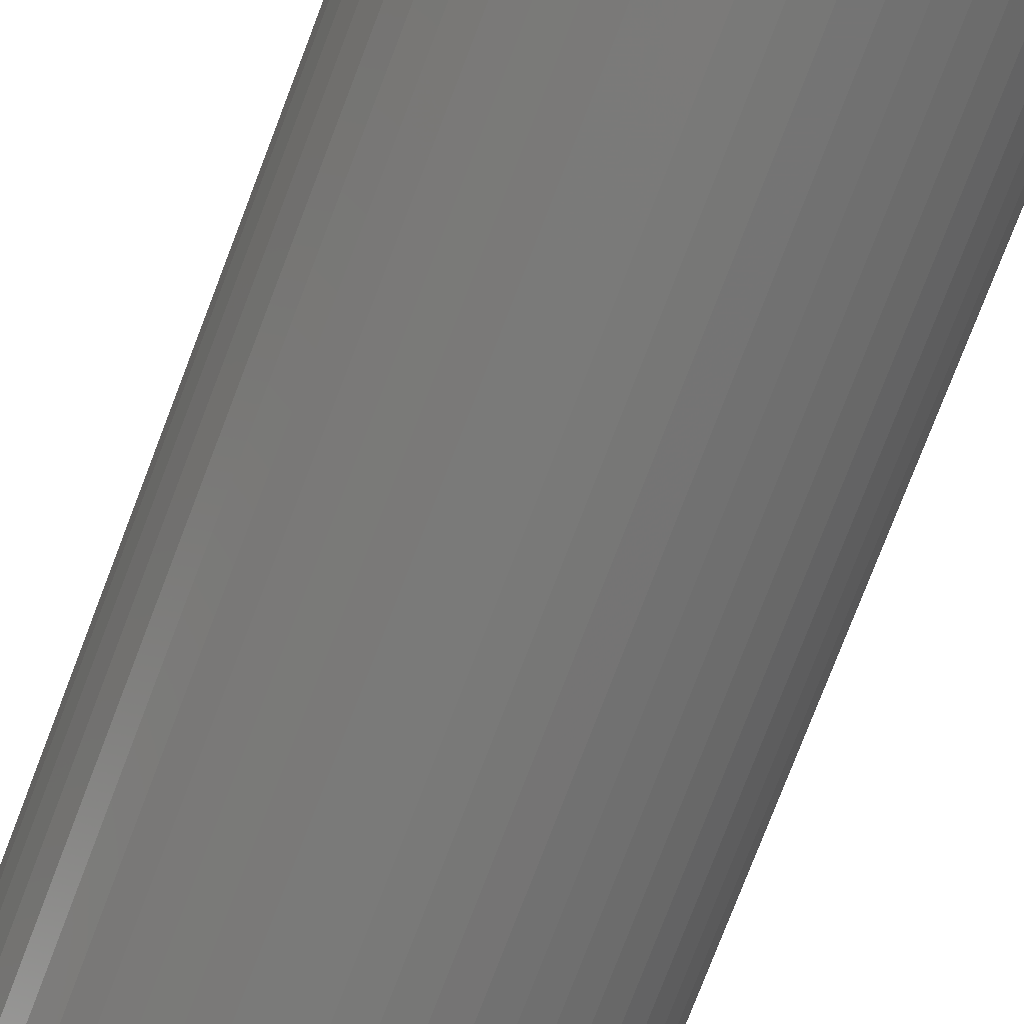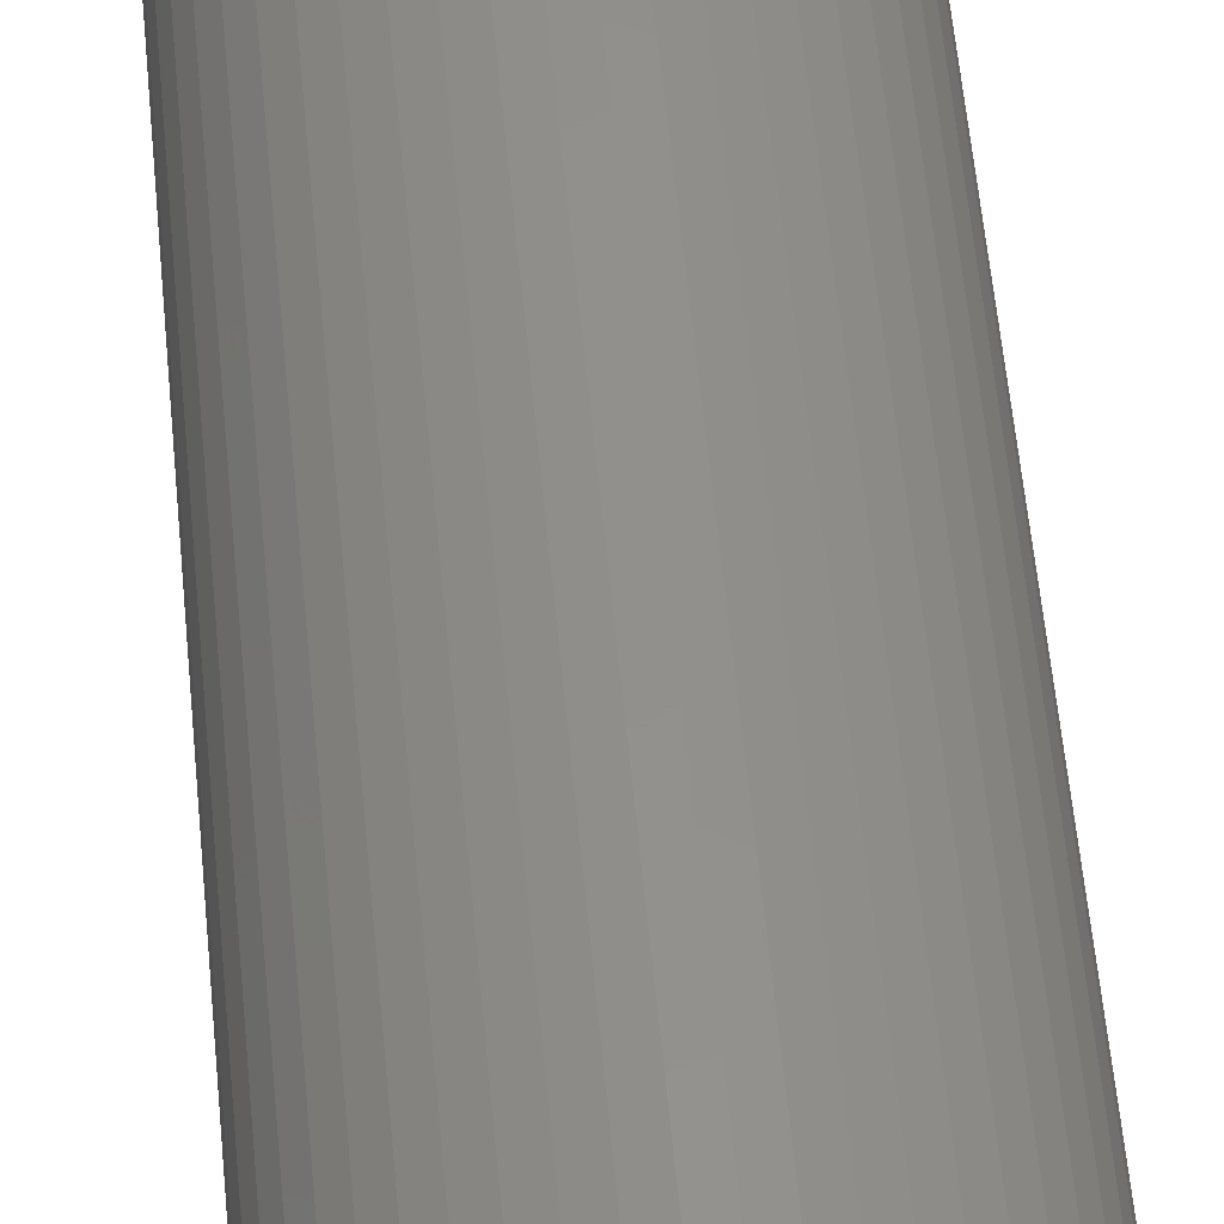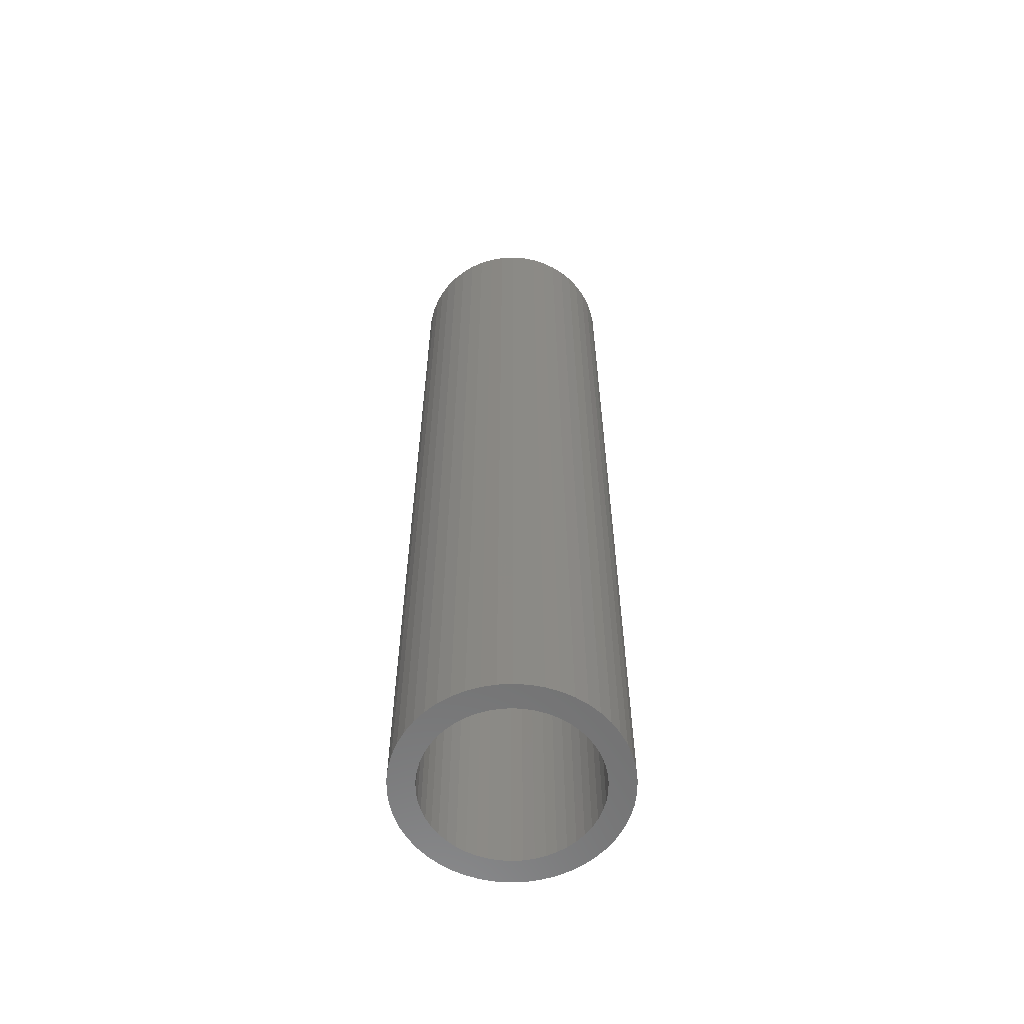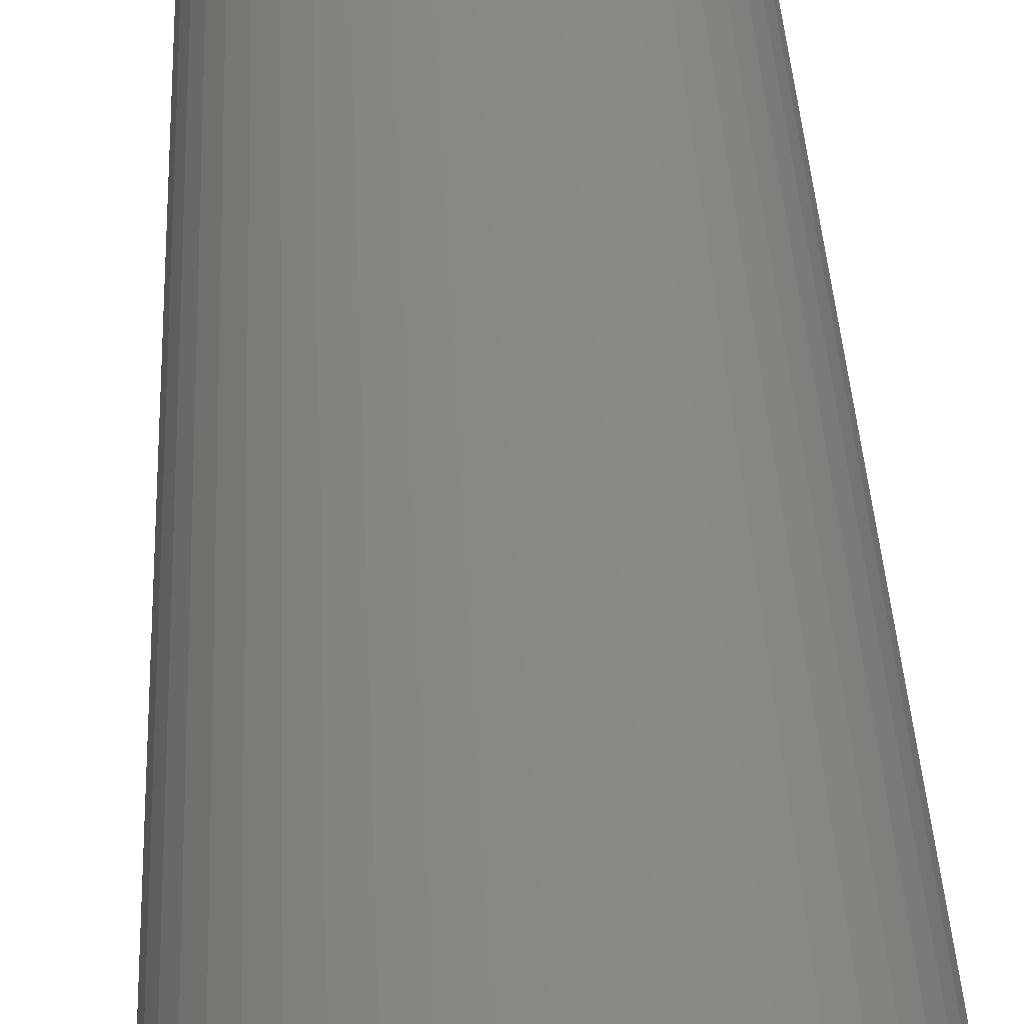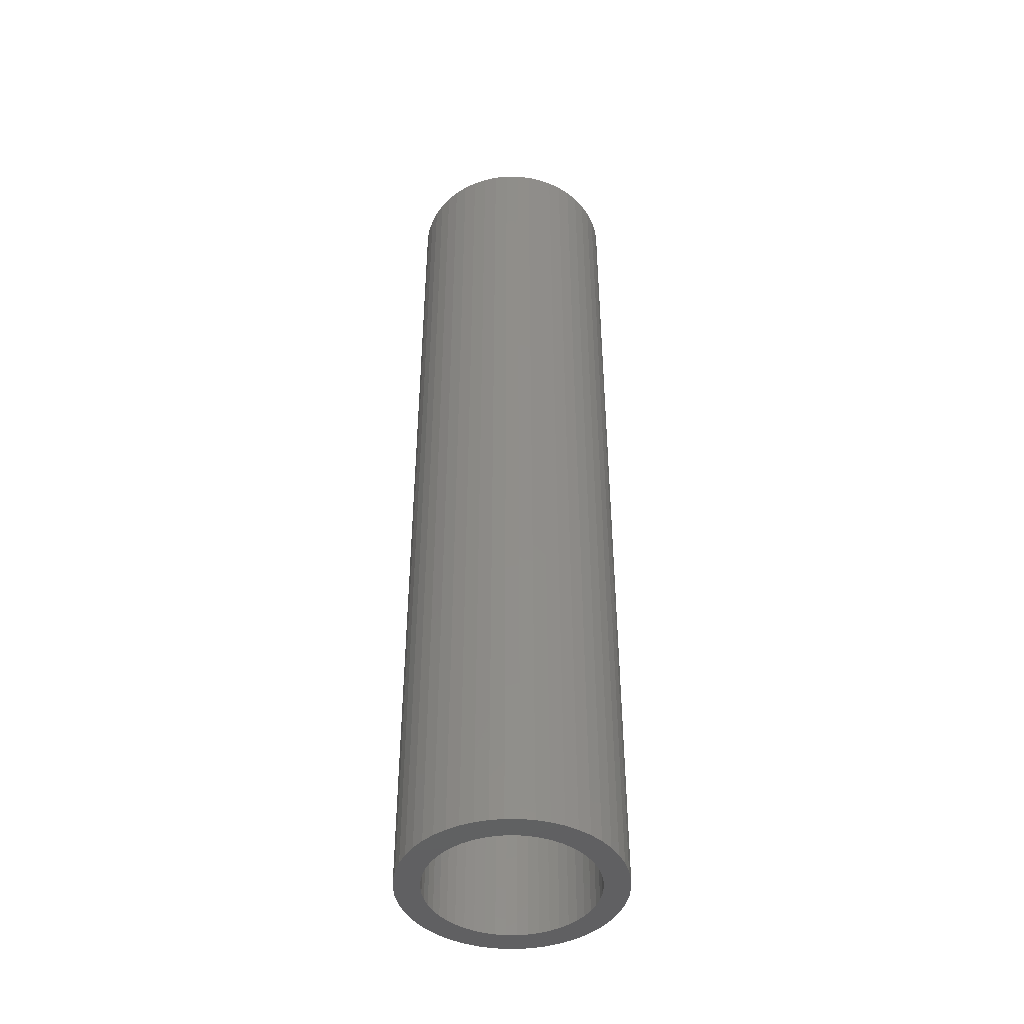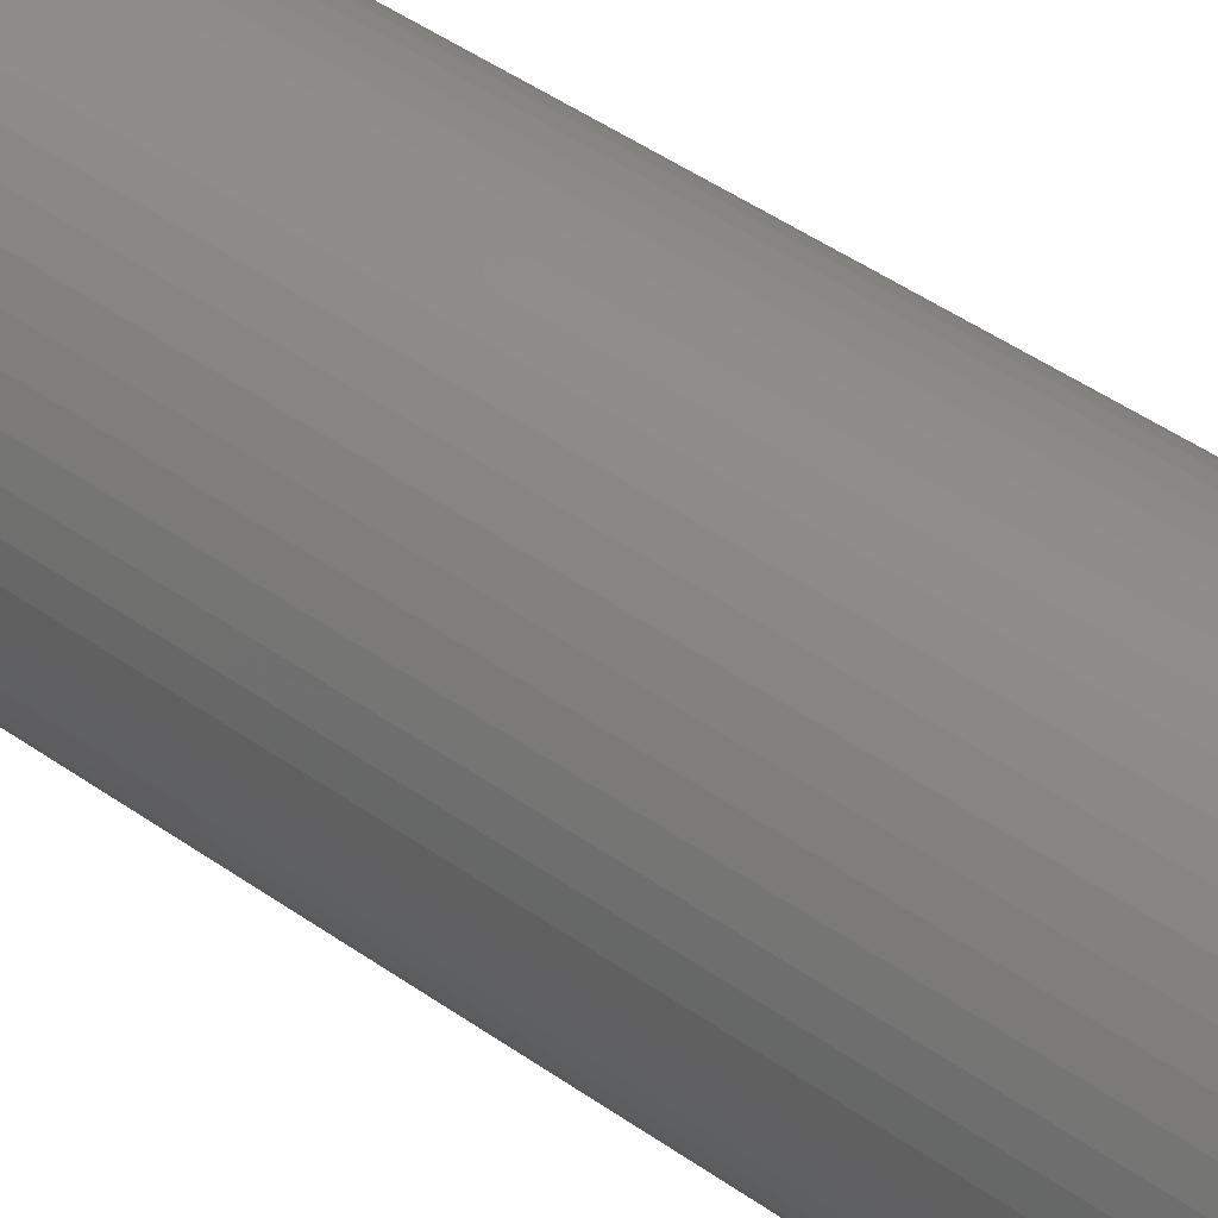
<metadata>
{"format":"stl","ext":"stl","renderer":"f3d","projection":"perspective","resolution":1024,"background":"white","views":[{"elev":-72.1,"azim":159.5,"up":"+Y"},{"elev":53.5,"azim":174.9,"up":"+Y"},{"elev":-60.1,"azim":-133.6,"up":"+Z"},{"elev":27.0,"azim":178.1,"up":"+Y"},{"elev":-44.2,"azim":-14.5,"up":"+Z"},{"elev":41.3,"azim":-48.5,"up":"+Y"}]}
</metadata>
<code>
# stl→obj: 200 verts, 400 faces
v 6.5 0 28.5
v 6.449 0.8147 -28.5
v 6.449 0.8147 28.5
v 6.5 0 -28.5
v -6.5 0 -28.5
v -6.449 0.8147 28.5
v -6.449 0.8147 -28.5
v -6.5 0 28.5
v 0.4081 6.487 -28.5
v -0.4081 6.487 28.5
v 0.4081 6.487 28.5
v -0.4081 6.487 -28.5
v -0.4081 -6.487 -28.5
v 0.4081 -6.487 28.5
v -0.4081 -6.487 28.5
v 0.4081 -6.487 -28.5
v 4.738 4.45 -28.5
v 4.143 5.008 28.5
v 4.738 4.45 28.5
v 4.143 5.008 -28.5
v -4.143 5.008 -28.5
v -4.738 4.45 28.5
v -4.143 5.008 28.5
v -4.738 4.45 -28.5
v -2.009 6.182 -28.5
v -2.768 5.881 28.5
v -2.009 6.182 28.5
v -2.768 5.881 -28.5
v 5.696 -3.131 28.5
v 6.044 -2.393 -28.5
v 6.044 -2.393 28.5
v 5.696 -3.131 -28.5
v 6.044 2.393 28.5
v 5.696 3.131 -28.5
v 5.696 3.131 28.5
v 6.044 2.393 -28.5
v 5.259 3.821 -28.5
v 5.259 3.821 28.5
v 2.768 5.881 -28.5
v 2.009 6.182 28.5
v 2.768 5.881 28.5
v 2.009 6.182 -28.5
v 1.218 6.385 28.5
v 1.218 6.385 -28.5
v 3.483 5.488 -28.5
v 3.483 5.488 28.5
v -6.044 2.393 -28.5
v -5.696 3.131 28.5
v -5.696 3.131 -28.5
v -6.044 2.393 28.5
v -5.259 3.821 -28.5
v -5.259 3.821 28.5
v -6.296 1.616 -28.5
v -6.296 1.616 28.5
v -1.218 6.385 28.5
v -1.218 6.385 -28.5
v 1.218 -6.385 28.5
v 1.218 -6.385 -28.5
v 2.009 -6.182 -28.5
v 2.768 -5.881 28.5
v 2.009 -6.182 28.5
v 2.768 -5.881 -28.5
v 6.296 1.616 28.5
v 6.296 1.616 -28.5
v 5 0 28.5
v 4.961 0.6267 28.5
v 6.449 -0.8147 28.5
v 4.843 1.243 28.5
v 4.961 -0.6267 28.5
v 4.649 1.841 28.5
v 6.296 -1.616 28.5
v 4.382 2.409 28.5
v 4.843 -1.243 28.5
v 4.045 2.939 28.5
v 3.645 3.423 28.5
v 3.187 3.853 28.5
v 2.679 4.222 28.5
v 2.129 4.524 28.5
v 1.545 4.755 28.5
v 0.9369 4.911 28.5
v 0.314 4.99 28.5
v -0.314 4.99 28.5
v -0.9369 4.911 28.5
v -1.545 4.755 28.5
v -2.129 4.524 28.5
v -2.679 4.222 28.5
v -3.483 5.488 28.5
v -3.187 3.853 28.5
v -3.645 3.423 28.5
v -4.045 2.939 28.5
v -4.382 2.409 28.5
v -4.649 1.841 28.5
v -4.843 1.243 28.5
v 4.649 -1.841 28.5
v 4.382 -2.409 28.5
v 5.259 -3.821 28.5
v 4.045 -2.939 28.5
v 4.738 -4.45 28.5
v 3.645 -3.423 28.5
v 4.143 -5.008 28.5
v 3.187 -3.853 28.5
v 3.483 -5.488 28.5
v 2.679 -4.222 28.5
v 2.129 -4.524 28.5
v 1.545 -4.755 28.5
v 0.9369 -4.911 28.5
v 0.314 -4.99 28.5
v -0.314 -4.99 28.5
v -0.9369 -4.911 28.5
v -1.218 -6.385 28.5
v -1.545 -4.755 28.5
v -2.009 -6.182 28.5
v -2.129 -4.524 28.5
v -2.768 -5.881 28.5
v -2.679 -4.222 28.5
v -3.483 -5.488 28.5
v -3.187 -3.853 28.5
v -4.143 -5.008 28.5
v -3.645 -3.423 28.5
v -4.738 -4.45 28.5
v -4.045 -2.939 28.5
v -5.259 -3.821 28.5
v -4.382 -2.409 28.5
v -5.696 -3.131 28.5
v -4.649 -1.841 28.5
v -6.044 -2.393 28.5
v -4.843 -1.243 28.5
v -6.296 -1.616 28.5
v -4.961 -0.6267 28.5
v -6.449 -0.8147 28.5
v -5 0 28.5
v -4.961 0.6267 28.5
v -3.483 5.488 -28.5
v 6.449 -0.8147 -28.5
v 3.483 -5.488 -28.5
v 4.143 -5.008 -28.5
v 4.738 -4.45 -28.5
v 5.259 -3.821 -28.5
v -5.696 -3.131 -28.5
v -6.044 -2.393 -28.5
v 5 0 -28.5
v 4.961 -0.6267 -28.5
v 6.296 -1.616 -28.5
v 4.843 -1.243 -28.5
v 4.961 0.6267 -28.5
v 4.649 -1.841 -28.5
v 4.382 -2.409 -28.5
v 4.843 1.243 -28.5
v 4.045 -2.939 -28.5
v 3.645 -3.423 -28.5
v 3.187 -3.853 -28.5
v 2.679 -4.222 -28.5
v 2.129 -4.524 -28.5
v 1.545 -4.755 -28.5
v 0.9369 -4.911 -28.5
v 0.314 -4.99 -28.5
v -0.314 -4.99 -28.5
v -0.9369 -4.911 -28.5
v -1.218 -6.385 -28.5
v -1.545 -4.755 -28.5
v -2.009 -6.182 -28.5
v -2.129 -4.524 -28.5
v -2.768 -5.881 -28.5
v -2.679 -4.222 -28.5
v -3.483 -5.488 -28.5
v -3.187 -3.853 -28.5
v -4.143 -5.008 -28.5
v -3.645 -3.423 -28.5
v -4.738 -4.45 -28.5
v -4.045 -2.939 -28.5
v -5.259 -3.821 -28.5
v -4.382 -2.409 -28.5
v -4.649 -1.841 -28.5
v -4.843 -1.243 -28.5
v 4.649 1.841 -28.5
v 4.382 2.409 -28.5
v 4.045 2.939 -28.5
v 3.645 3.423 -28.5
v 3.187 3.853 -28.5
v 2.679 4.222 -28.5
v 2.129 4.524 -28.5
v 1.545 4.755 -28.5
v 0.9369 4.911 -28.5
v 0.314 4.99 -28.5
v -0.314 4.99 -28.5
v -0.9369 4.911 -28.5
v -1.545 4.755 -28.5
v -2.129 4.524 -28.5
v -2.679 4.222 -28.5
v -3.187 3.853 -28.5
v -3.645 3.423 -28.5
v -4.045 2.939 -28.5
v -4.382 2.409 -28.5
v -4.649 1.841 -28.5
v -4.843 1.243 -28.5
v -4.961 0.6267 -28.5
v -5 0 -28.5
v -6.296 -1.616 -28.5
v -4.961 -0.6267 -28.5
v -6.449 -0.8147 -28.5
f 1 2 3
f 2 1 4
f 5 6 7
f 6 5 8
f 9 10 11
f 10 9 12
f 13 14 15
f 14 13 16
f 17 18 19
f 18 17 20
f 21 22 23
f 22 21 24
f 25 26 27
f 26 25 28
f 29 30 31
f 30 29 32
f 33 34 35
f 34 33 36
f 35 37 38
f 37 35 34
f 39 40 41
f 40 39 42
f 42 43 40
f 43 42 44
f 45 41 46
f 41 45 39
f 47 48 49
f 48 47 50
f 51 22 24
f 22 51 52
f 53 50 47
f 50 53 54
f 12 55 10
f 55 12 56
f 16 57 14
f 57 16 58
f 59 60 61
f 60 59 62
f 63 36 33
f 36 63 64
f 3 64 63
f 64 3 2
f 38 17 19
f 17 38 37
f 44 11 43
f 11 44 9
f 20 46 18
f 46 20 45
f 49 52 51
f 52 49 48
f 7 54 53
f 54 7 6
f 65 1 3
f 66 3 63
f 1 65 67
f 68 63 33
f 69 67 65
f 70 33 35
f 67 69 71
f 72 35 38
f 73 71 69
f 71 73 31
f 3 66 65
f 63 68 66
f 74 38 19
f 33 70 68
f 35 72 70
f 75 19 18
f 38 74 72
f 19 75 74
f 76 18 46
f 18 76 75
f 77 46 41
f 46 77 76
f 41 78 77
f 40 78 41
f 40 79 78
f 43 79 40
f 43 80 79
f 11 80 43
f 11 81 80
f 11 82 81
f 10 82 11
f 10 83 82
f 55 83 10
f 55 84 83
f 27 84 55
f 27 85 84
f 26 85 27
f 85 26 86
f 87 86 26
f 86 87 88
f 23 88 87
f 88 23 89
f 22 89 23
f 89 22 90
f 52 90 22
f 90 52 91
f 48 91 52
f 91 48 92
f 50 92 48
f 92 50 93
f 94 31 73
f 31 94 29
f 95 29 94
f 29 95 96
f 97 96 95
f 96 97 98
f 99 98 97
f 98 99 100
f 101 100 99
f 100 101 102
f 103 102 101
f 102 103 60
f 104 60 103
f 104 61 60
f 105 61 104
f 105 57 61
f 106 57 105
f 106 14 57
f 107 14 106
f 108 14 107
f 108 15 14
f 109 15 108
f 109 110 15
f 111 110 109
f 111 112 110
f 113 112 111
f 114 113 115
f 113 114 112
f 116 115 117
f 115 116 114
f 118 117 119
f 120 119 121
f 117 118 116
f 122 121 123
f 124 123 125
f 119 120 118
f 126 125 127
f 128 127 129
f 130 129 131
f 54 93 50
f 121 122 120
f 93 54 132
f 123 124 122
f 6 132 54
f 125 126 124
f 132 6 131
f 127 128 126
f 8 131 6
f 129 130 128
f 131 8 130
f 28 87 26
f 87 28 133
f 133 23 87
f 23 133 21
f 56 27 55
f 27 56 25
f 67 4 1
f 4 67 134
f 62 102 60
f 102 62 135
f 136 98 100
f 98 136 137
f 96 32 29
f 32 96 138
f 139 126 140
f 126 139 124
f 141 4 134
f 142 134 143
f 4 141 2
f 144 143 30
f 145 2 141
f 146 30 32
f 2 145 64
f 147 32 138
f 148 64 145
f 64 148 36
f 134 142 141
f 143 144 142
f 149 138 137
f 30 146 144
f 32 147 146
f 150 137 136
f 138 149 147
f 137 150 149
f 151 136 135
f 136 151 150
f 152 135 62
f 135 152 151
f 62 153 152
f 59 153 62
f 59 154 153
f 58 154 59
f 58 155 154
f 16 155 58
f 16 156 155
f 16 157 156
f 13 157 16
f 13 158 157
f 159 158 13
f 159 160 158
f 161 160 159
f 161 162 160
f 163 162 161
f 162 163 164
f 165 164 163
f 164 165 166
f 167 166 165
f 166 167 168
f 169 168 167
f 168 169 170
f 171 170 169
f 170 171 172
f 139 172 171
f 172 139 173
f 140 173 139
f 173 140 174
f 175 36 148
f 36 175 34
f 176 34 175
f 34 176 37
f 177 37 176
f 37 177 17
f 178 17 177
f 17 178 20
f 179 20 178
f 20 179 45
f 180 45 179
f 45 180 39
f 181 39 180
f 181 42 39
f 182 42 181
f 182 44 42
f 183 44 182
f 183 9 44
f 184 9 183
f 185 9 184
f 185 12 9
f 186 12 185
f 186 56 12
f 187 56 186
f 187 25 56
f 188 25 187
f 28 188 189
f 188 28 25
f 133 189 190
f 189 133 28
f 21 190 191
f 24 191 192
f 190 21 133
f 51 192 193
f 49 193 194
f 191 24 21
f 47 194 195
f 53 195 196
f 7 196 197
f 198 174 140
f 192 51 24
f 174 198 199
f 193 49 51
f 200 199 198
f 194 47 49
f 199 200 197
f 195 53 47
f 5 197 200
f 196 7 53
f 197 5 7
f 31 143 71
f 143 31 30
f 98 138 96
f 138 98 137
f 140 128 198
f 128 140 126
f 58 61 57
f 61 58 59
f 71 134 67
f 134 71 143
f 135 100 102
f 100 135 136
f 159 15 110
f 15 159 13
f 163 112 114
f 112 163 161
f 161 110 112
f 110 161 159
f 169 122 171
f 122 169 120
f 169 118 120
f 118 169 167
f 198 130 200
f 130 198 128
f 200 8 5
f 8 200 130
f 171 124 139
f 124 171 122
f 165 114 116
f 114 165 163
f 167 116 118
f 116 167 165
f 141 66 145
f 66 141 65
f 131 196 132
f 196 131 197
f 185 81 82
f 81 185 184
f 156 108 107
f 108 156 157
f 150 101 99
f 101 150 151
f 179 75 76
f 75 179 178
f 191 88 89
f 88 191 190
f 188 84 85
f 84 188 187
f 175 72 176
f 72 175 70
f 145 68 148
f 68 145 66
f 182 78 79
f 78 182 181
f 183 79 80
f 79 183 182
f 181 77 78
f 77 181 180
f 91 192 90
f 192 91 193
f 90 191 89
f 191 90 192
f 93 194 92
f 194 93 195
f 190 86 88
f 86 190 189
f 187 83 84
f 83 187 186
f 155 107 106
f 107 155 156
f 148 70 175
f 70 148 68
f 177 75 178
f 75 177 74
f 176 74 177
f 74 176 72
f 184 80 81
f 80 184 183
f 180 76 77
f 76 180 179
f 92 193 91
f 193 92 194
f 132 195 93
f 195 132 196
f 186 82 83
f 82 186 185
f 144 69 142
f 69 144 73
f 160 113 111
f 113 160 162
f 151 103 101
f 103 151 152
f 153 105 104
f 105 153 154
f 189 85 86
f 85 189 188
f 147 94 146
f 94 147 95
f 142 65 141
f 65 142 69
f 158 111 109
f 111 158 160
f 119 170 121
f 170 119 168
f 125 174 127
f 174 125 173
f 152 104 103
f 104 152 153
f 154 106 105
f 106 154 155
f 149 95 147
f 95 149 97
f 150 97 149
f 97 150 99
f 146 73 144
f 73 146 94
f 157 109 108
f 109 157 158
f 121 172 123
f 172 121 170
f 123 173 125
f 173 123 172
f 127 199 129
f 199 127 174
f 129 197 131
f 197 129 199
f 162 115 113
f 115 162 164
f 164 117 115
f 117 164 166
f 166 119 117
f 119 166 168

</code>
